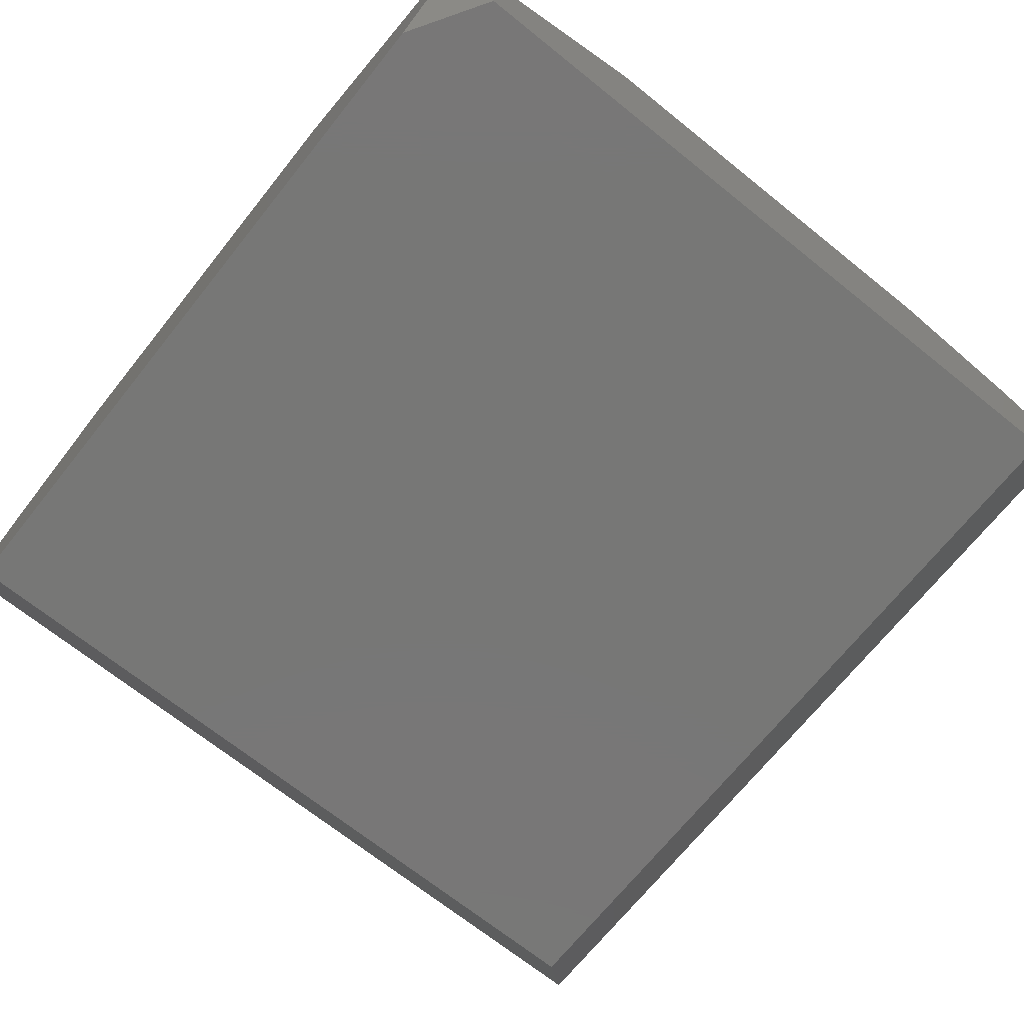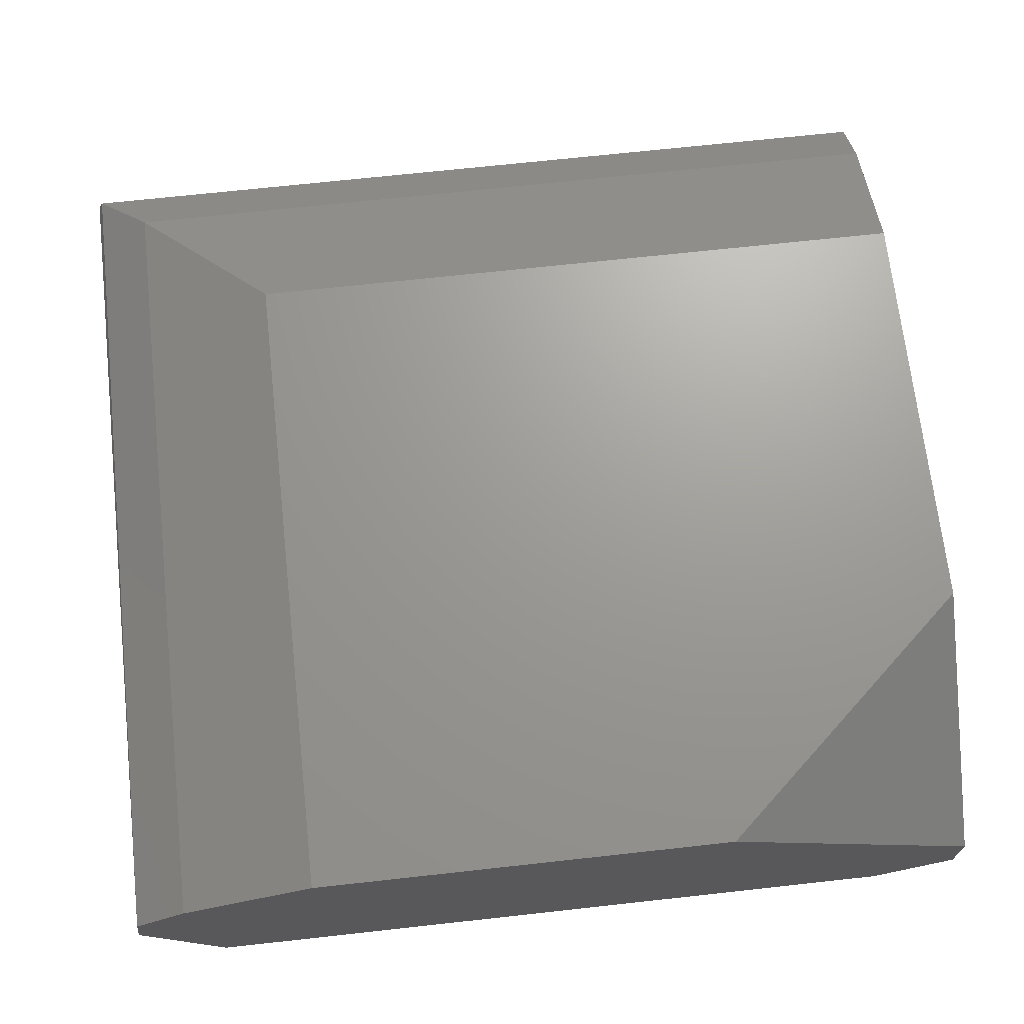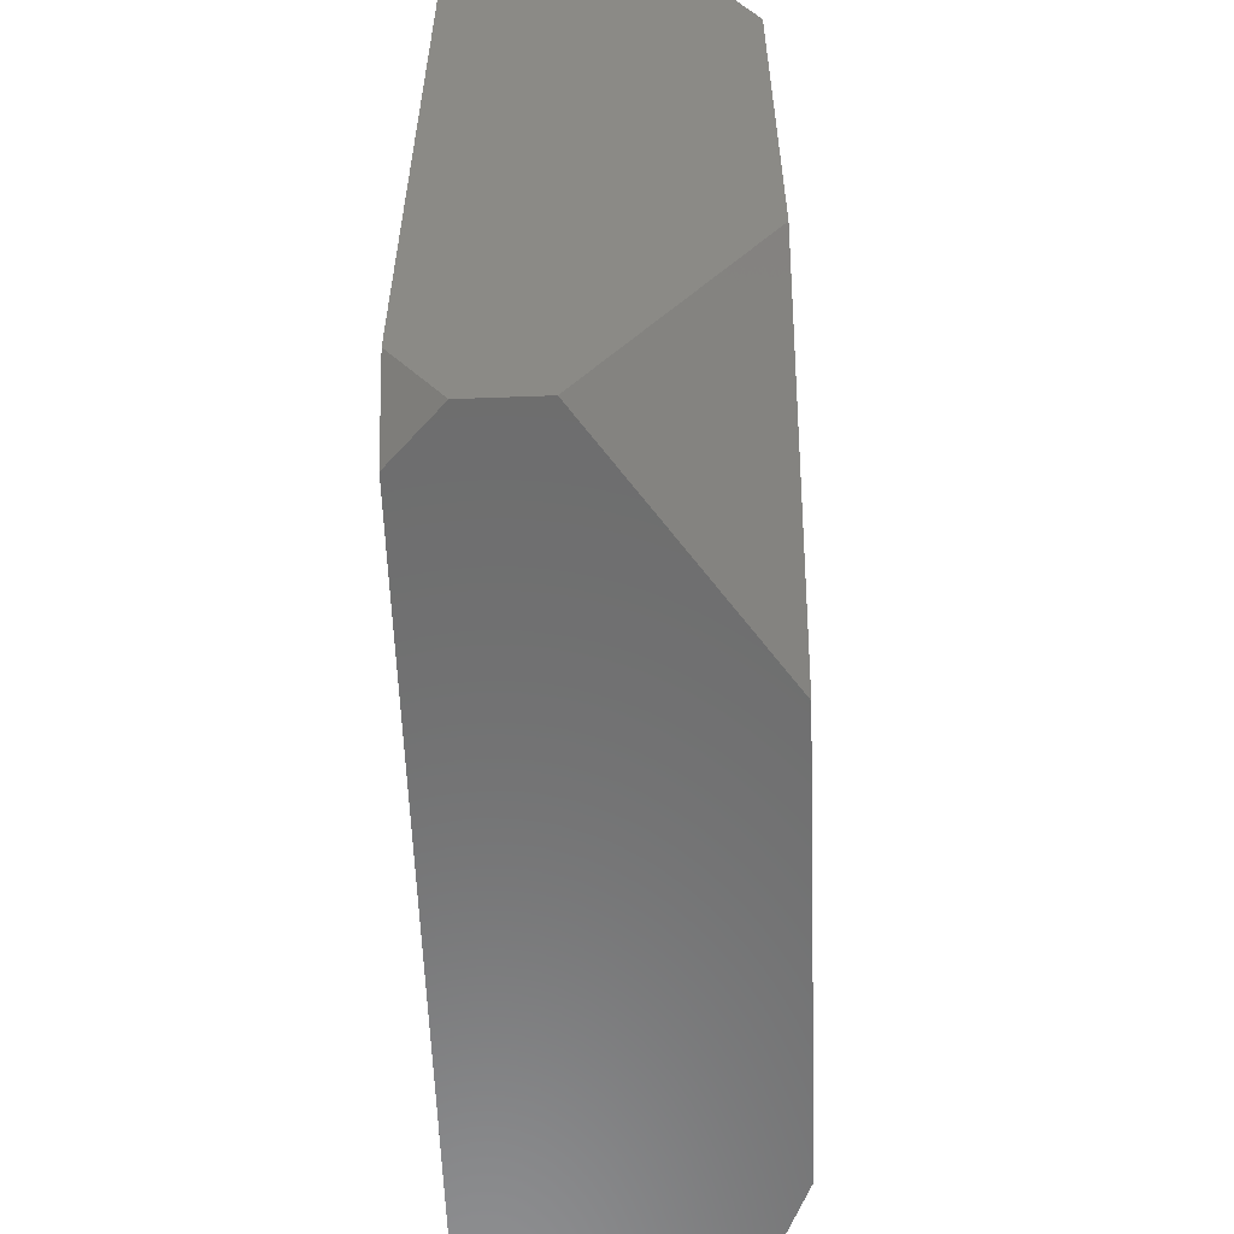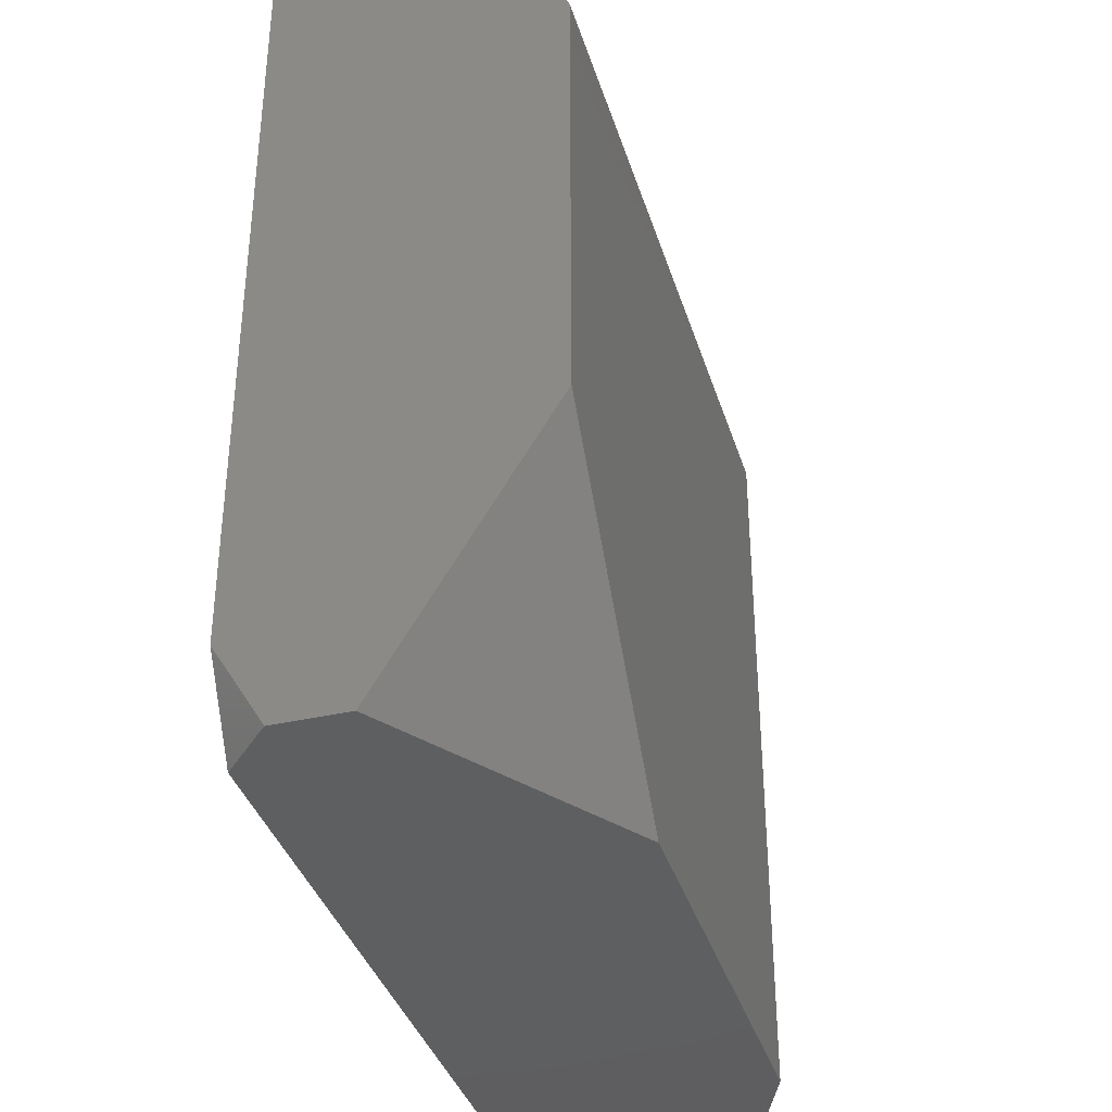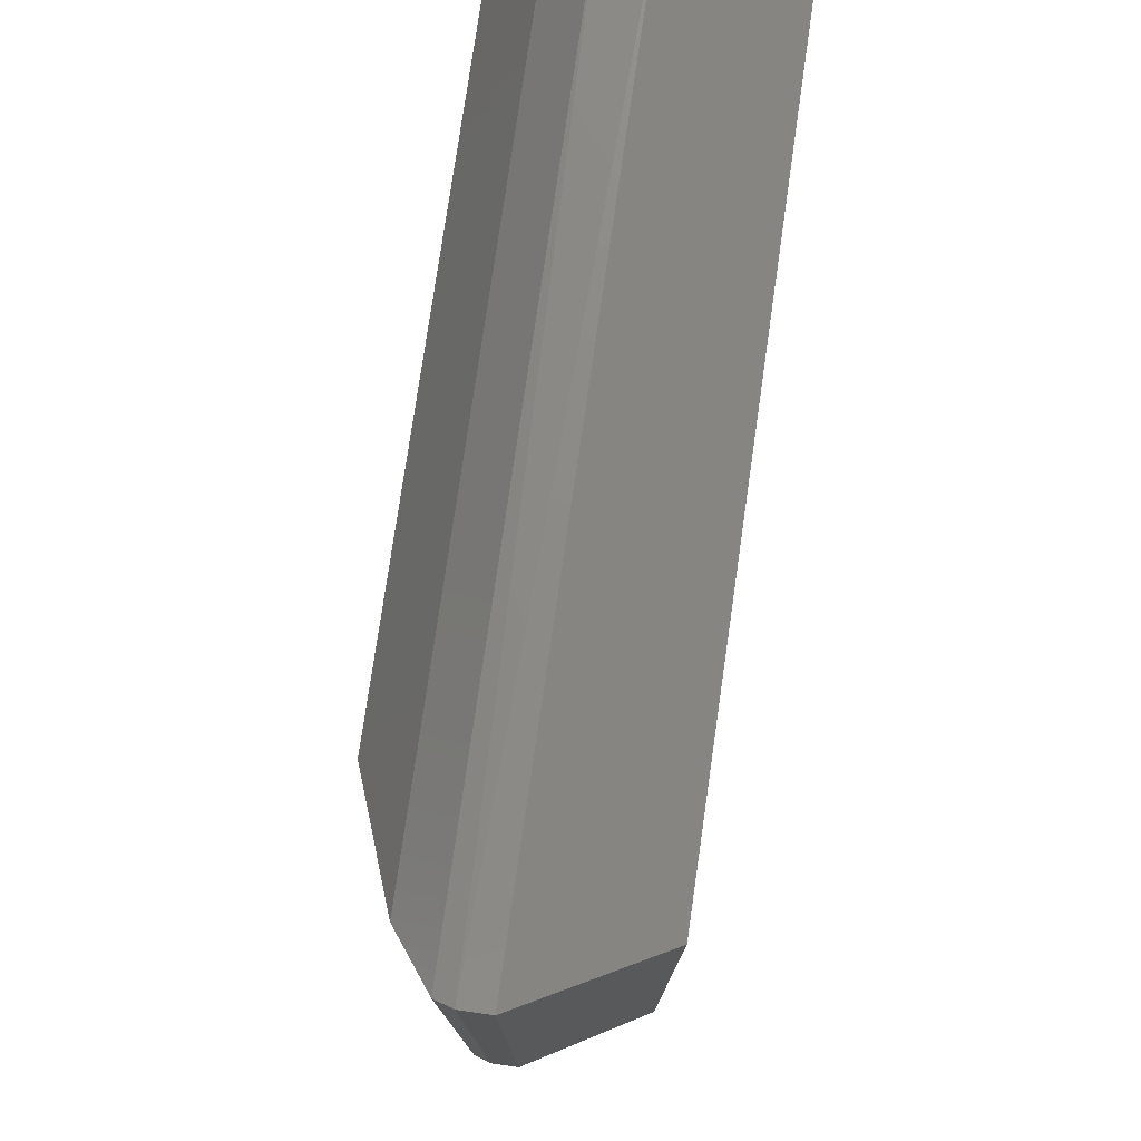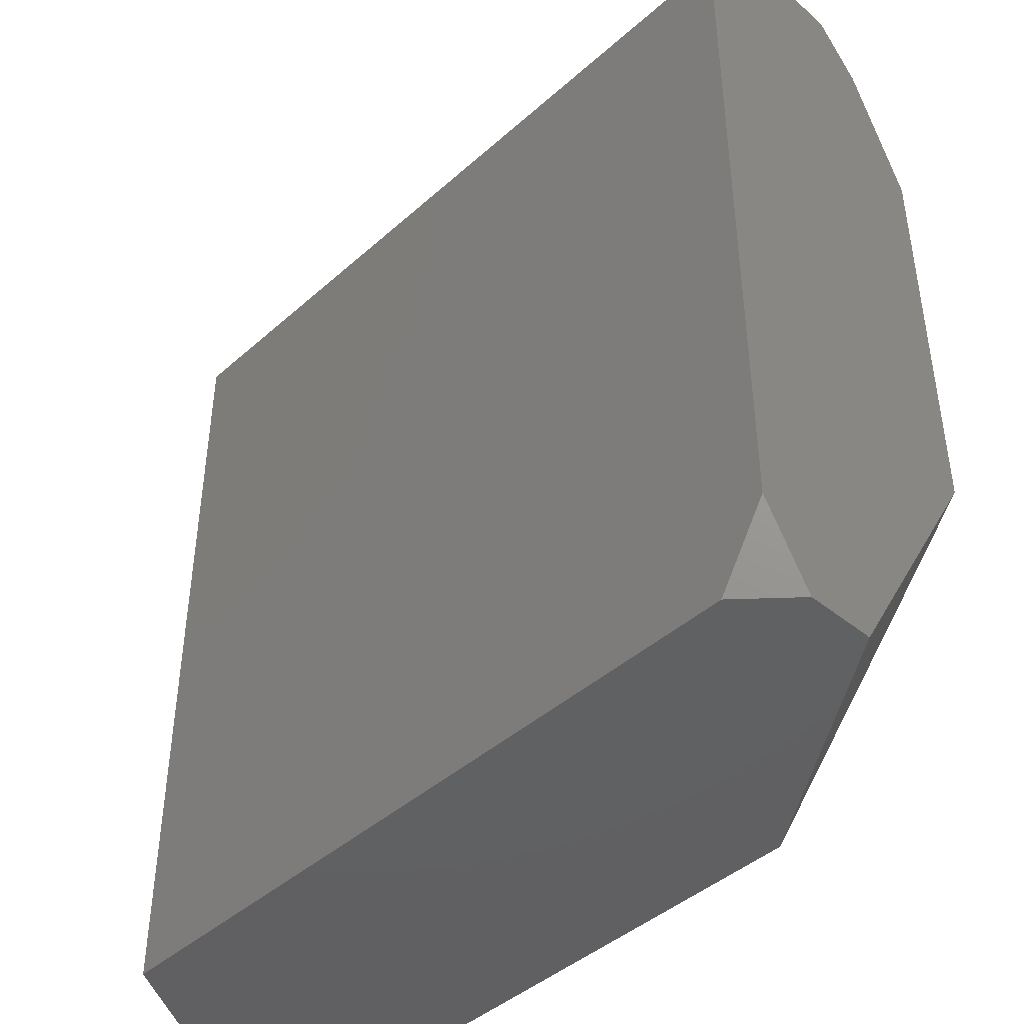
<metadata>
{"format":"stl","ext":"stl","renderer":"f3d","projection":"perspective","resolution":1024,"background":"white","views":[{"elev":-69.9,"azim":-38.7,"up":"+Z"},{"elev":69.2,"azim":-96.3,"up":"+Z"},{"elev":-59.2,"azim":-87.8,"up":"+Y"},{"elev":-37.1,"azim":-73.6,"up":"+Y"},{"elev":77.2,"azim":98.2,"up":"+Y"},{"elev":-43.5,"azim":-133.8,"up":"+Y"}]}
</metadata>
<code>
# stl→obj: 23 verts, 42 faces
v -0.01305 0.2629 0.3514
v -0.01858 0.2629 0.3558
v -0.03249 0.2629 0.3616
v -0.07622 0.2629 0.3616
v -0.1003 0.2629 0.3452
v -0.1003 0.2629 0.3381
v -0.09519 0.2629 0.3332
v -0.02028 0.2629 0.3332
v -0.01246 0.2629 0.3466
v -0.01246 0.2629 0.3496
v -0.03249 0.3338 0.3616
v -0.1003 0.3338 0.3616
v -0.1003 0.2901 0.3616
v -0.1003 0.2711 0.3332
v -0.1003 0.346 0.3332
v -0.02028 0.346 0.3332
v -0.1003 0.3538 0.3466
v -0.1003 0.3532 0.3514
v -0.01246 0.3538 0.3496
v -0.01858 0.3477 0.3558
v -0.01246 0.3538 0.3466
v -0.1003 0.3477 0.3558
v -0.01305 0.3532 0.3514
f 1 2 3
f 1 3 4
f 1 4 5
f 1 5 6
f 1 6 7
f 1 7 8
f 1 8 9
f 1 9 10
f 3 11 12
f 3 12 13
f 3 13 4
f 5 4 13
f 14 15 16
f 14 16 8
f 14 8 7
f 14 7 6
f 17 18 19
f 2 20 11
f 2 11 3
f 21 19 10
f 21 10 9
f 21 9 8
f 21 8 16
f 21 16 15
f 21 15 17
f 21 17 19
f 22 12 11
f 22 11 20
f 22 18 17
f 22 17 15
f 22 15 14
f 22 14 6
f 22 6 5
f 22 5 13
f 22 13 12
f 23 18 22
f 23 22 20
f 23 19 18
f 1 10 19
f 1 19 23
f 1 23 20
f 1 20 2

</code>
